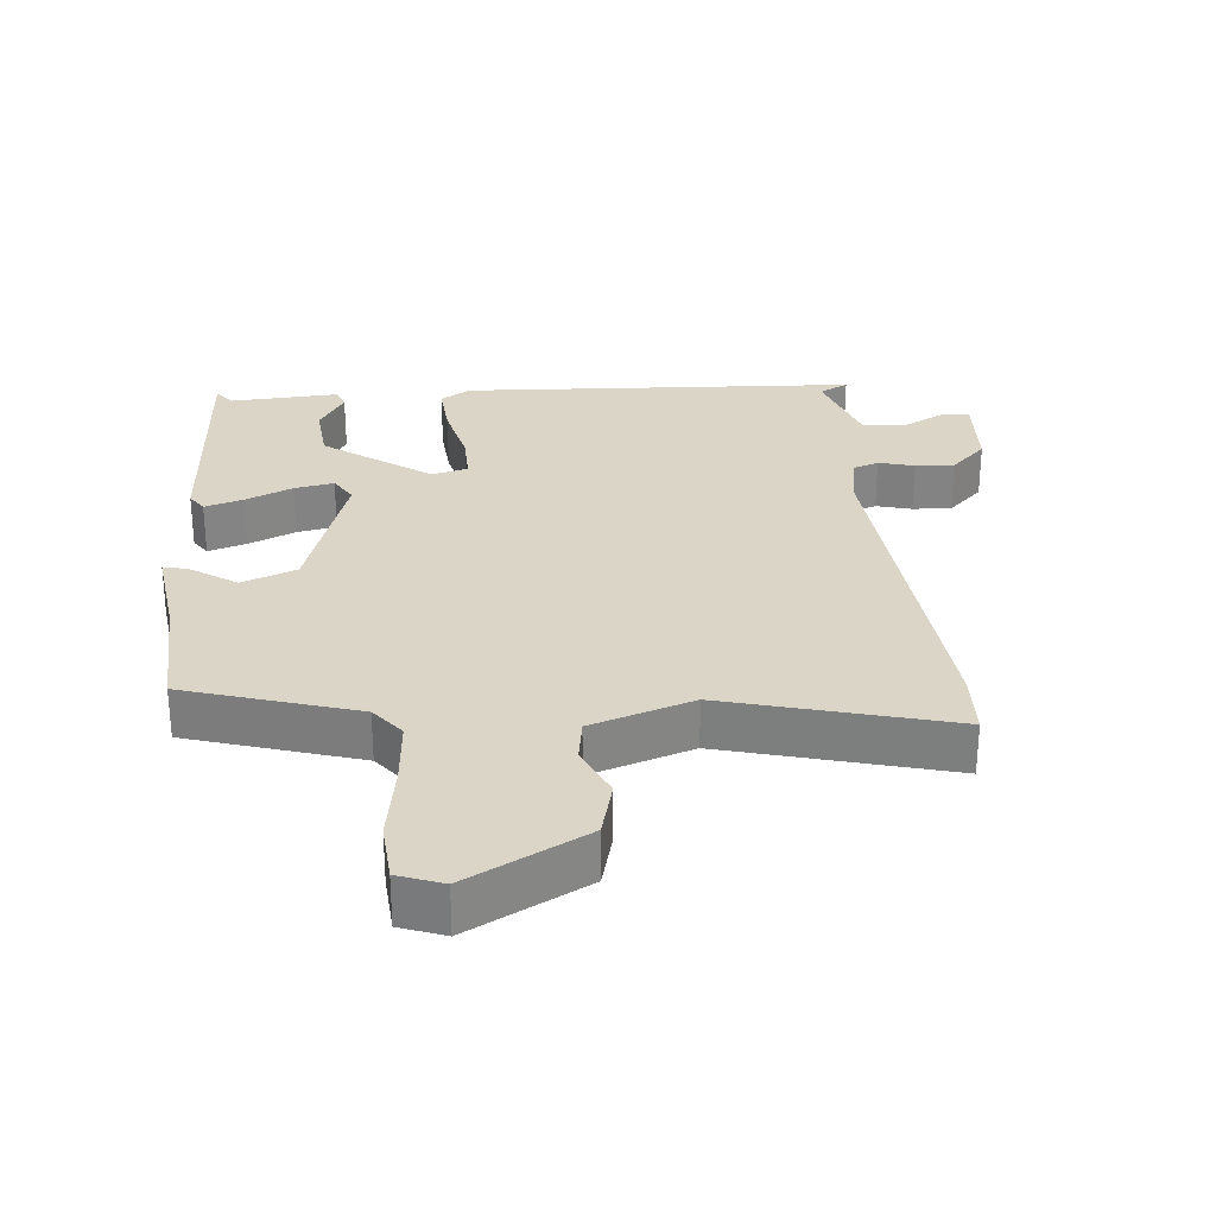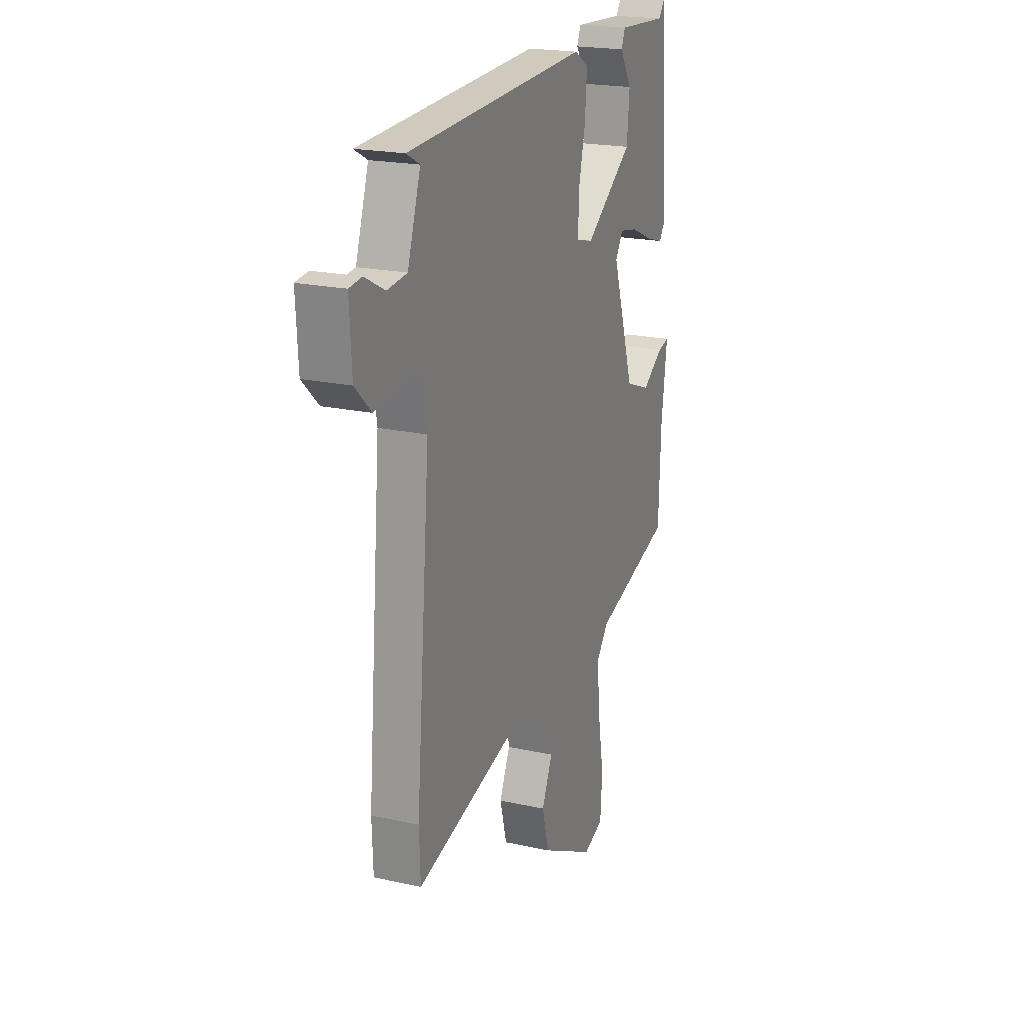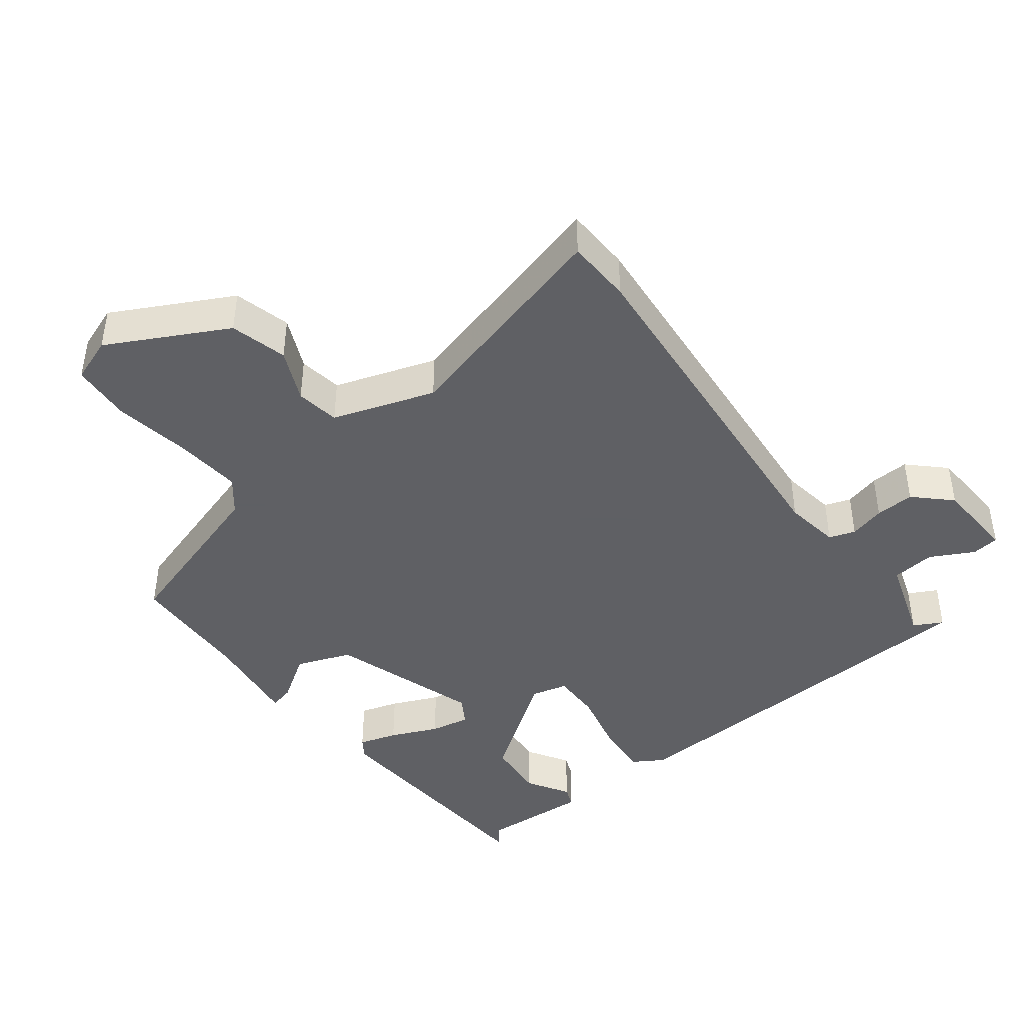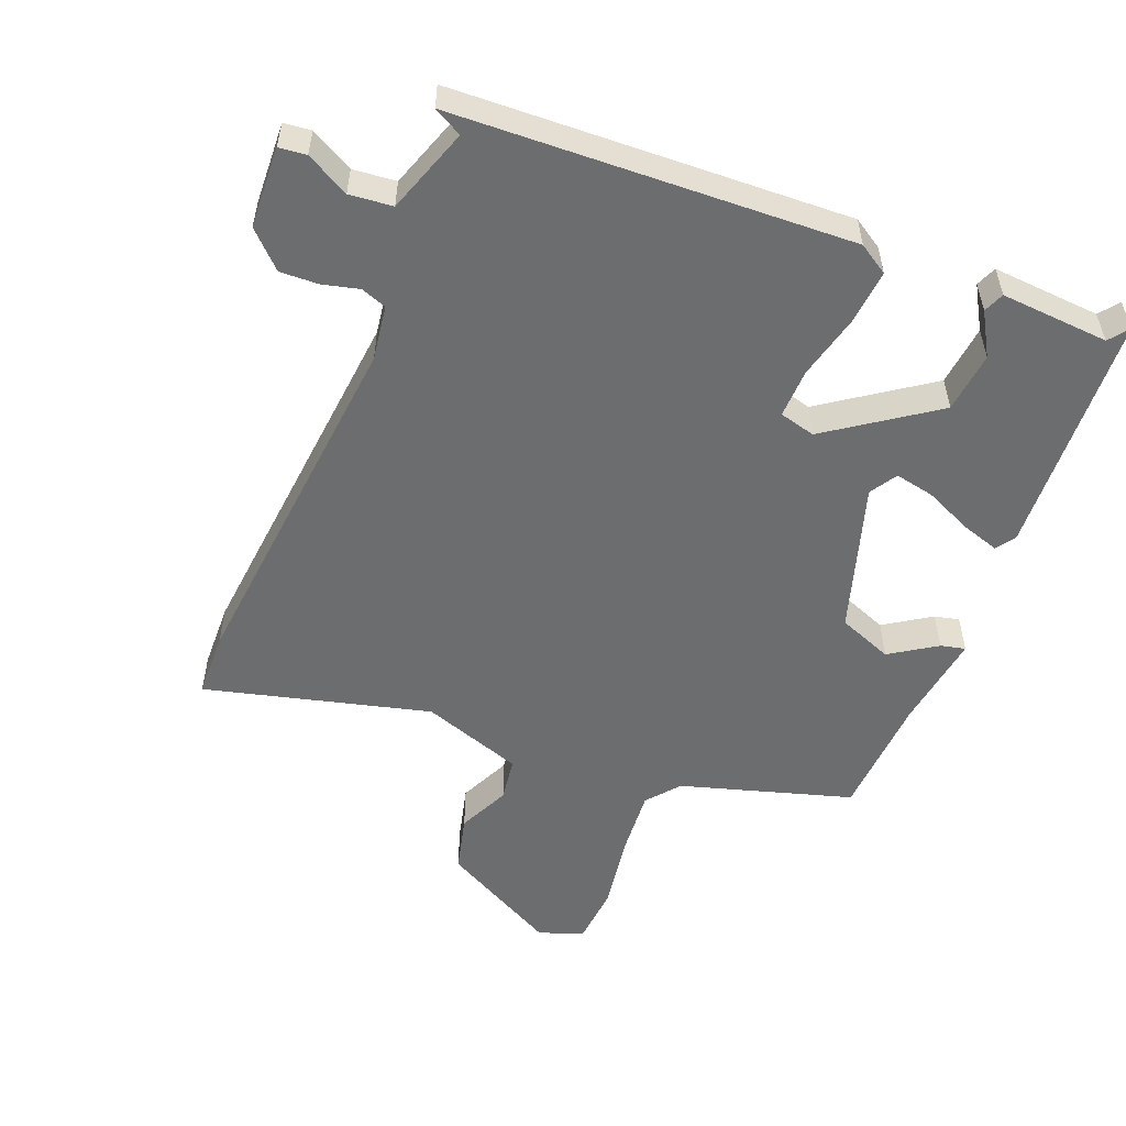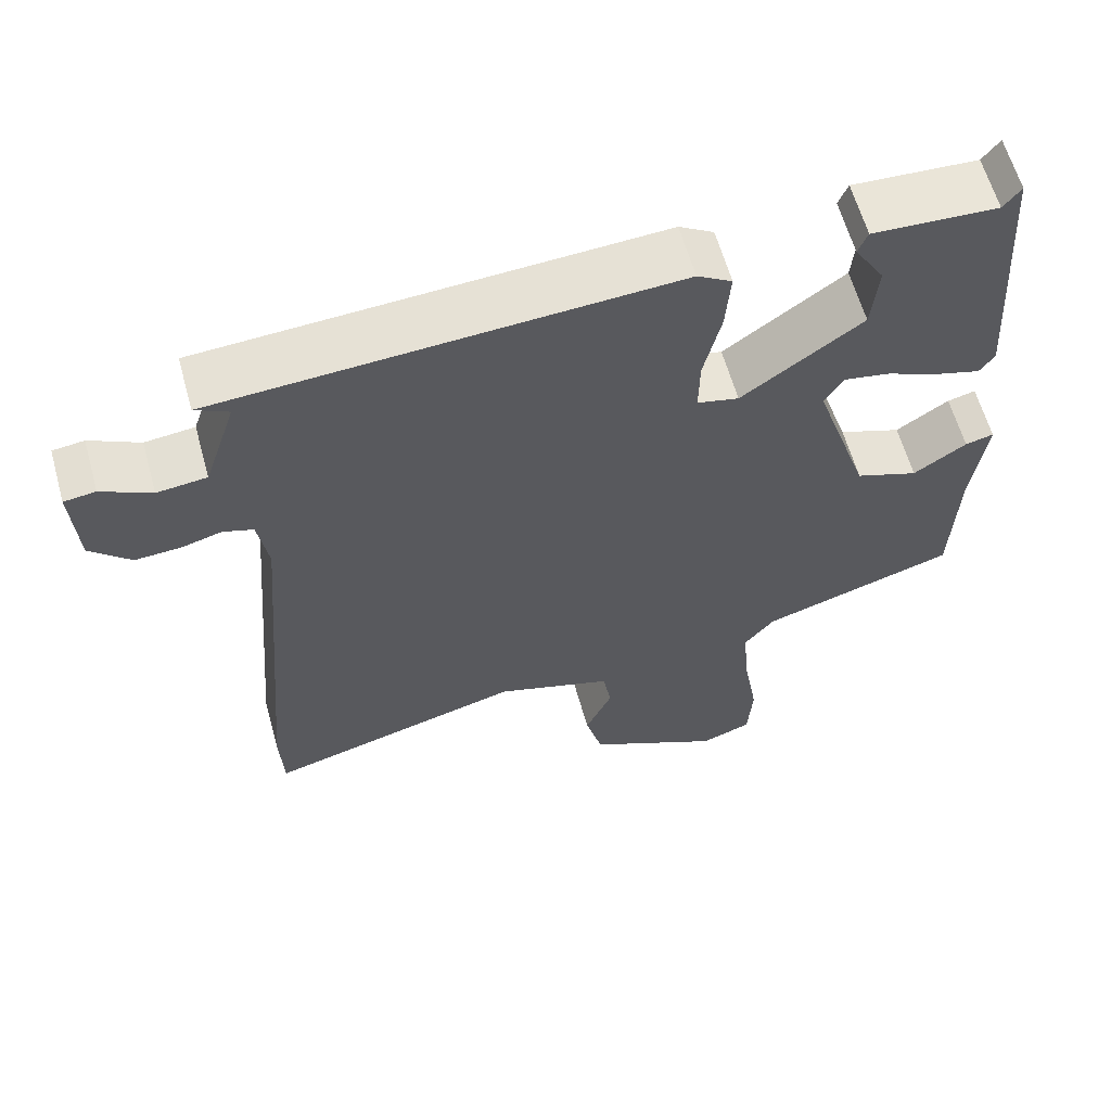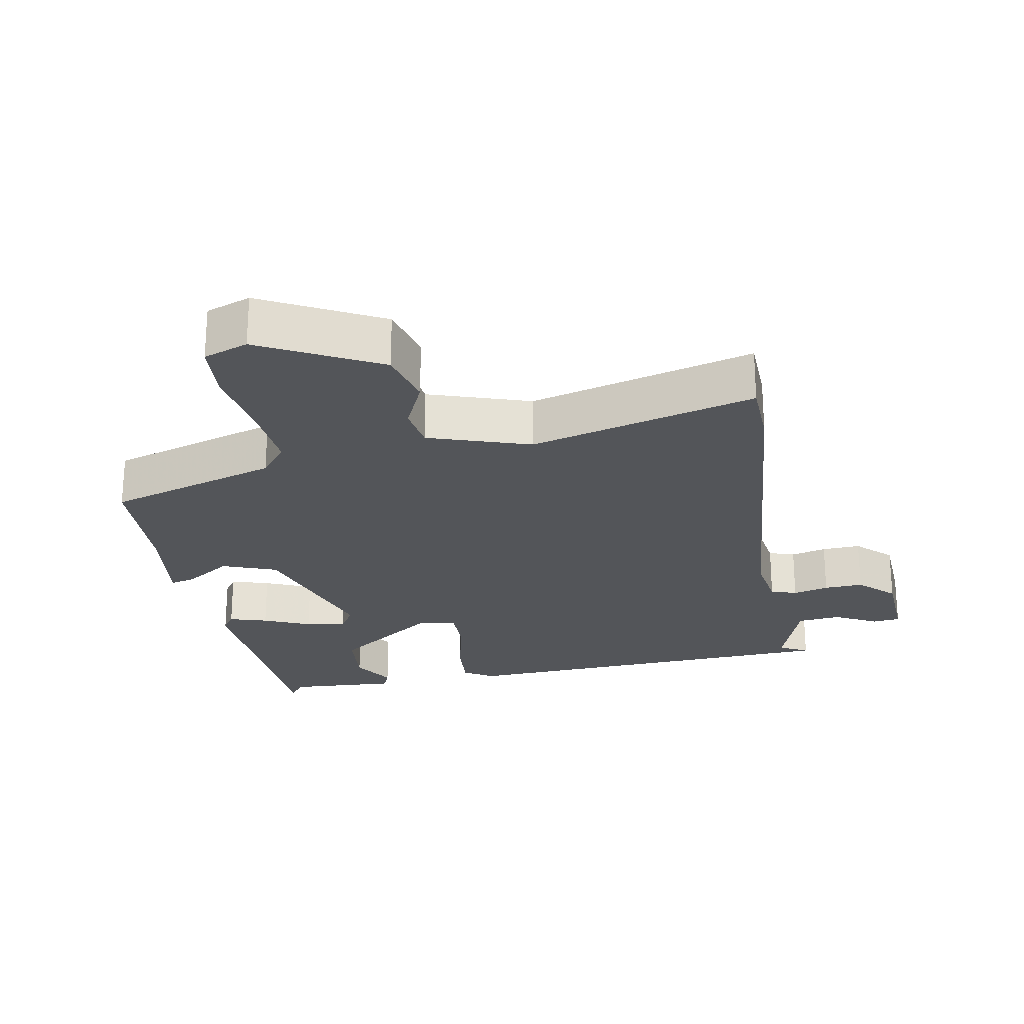
<metadata>
{"format":"obj","ext":"obj","renderer":"f3d","projection":"perspective","resolution":1024,"background":"white","views":[{"elev":29.0,"azim":174.7,"up":"+Y"},{"elev":20.4,"azim":-67.9,"up":"+Z"},{"elev":-43.2,"azim":-142.7,"up":"+Y"},{"elev":-53.9,"azim":-22.5,"up":"+Y"},{"elev":61.6,"azim":-15.6,"up":"+Z"},{"elev":-24.3,"azim":-169.8,"up":"+Y"}]}
</metadata>
<code>
v 0.48 0.07 -0.387
v 0.231 0.07 -0.465
v 0.193 0.07 -0.513
v 0.202 0.07 -0.612
v 0.221 0.07 -0.724
v 0.215 0.07 -0.811
v 0.15 0.07 -0.835
v -0.023 0.07 -0.745
v -0.045 0.07 -0.662
v -0.011 0.07 -0.586
v -0.021 0.07 -0.522
v -0.17 0.07 -0.473
v -0.497 0.07 -0.562
v -0.501 0.07 -0.466
v -0.456 0.07 0.068
v -0.469 0.07 0.149
v -0.507 0.07 0.162
v -0.559 0.07 0.148
v -0.616 0.07 0.145
v -0.667 0.07 0.194
v -0.674 0.07 0.313
v -0.634 0.07 0.318
v -0.571 0.07 0.285
v -0.508 0.07 0.292
v -0.467 0.07 0.417
v -0.509 0.07 0.439
v 0.069 0.07 0.471
v 0.113 0.07 0.444
v 0.107 0.07 0.364
v 0.085 0.07 0.269
v 0.084 0.07 0.197
v 0.137 0.07 0.184
v 0.29 0.07 0.294
v 0.298 0.07 0.383
v 0.26 0.07 0.445
v 0.272 0.07 0.475
v 0.431 0.07 0.466
v 0.453 0.07 0.495
v 0.477 0.07 0.138
v 0.458 0.07 0.11
v 0.402 0.07 0.127
v 0.333 0.07 0.157
v 0.275 0.07 0.168
v 0.251 0.07 0.128
v 0.322 0.07 -0.089
v 0.402 0.07 -0.119
v 0.469 0.07 -0.074
v 0.505 0.07 -0.065
v 0.487 0.07 -0.206
v 0.48 0 -0.387
v 0.231 0 -0.465
v 0.193 0 -0.513
v 0.202 0 -0.612
v 0.221 0 -0.724
v 0.215 0 -0.811
v 0.15 0 -0.835
v -0.023 0 -0.745
v -0.045 0 -0.662
v -0.011 0 -0.586
v -0.021 0 -0.522
v -0.17 0 -0.473
v -0.497 0 -0.562
v -0.501 0 -0.466
v -0.456 0 0.068
v -0.469 0 0.149
v -0.507 0 0.162
v -0.559 0 0.148
v -0.616 0 0.145
v -0.667 0 0.194
v -0.674 0 0.313
v -0.634 0 0.318
v -0.571 0 0.285
v -0.508 0 0.292
v -0.467 0 0.417
v -0.509 0 0.439
v 0.069 0 0.471
v 0.113 0 0.444
v 0.107 0 0.364
v 0.085 0 0.269
v 0.084 0 0.197
v 0.137 0 0.184
v 0.29 0 0.294
v 0.298 0 0.383
v 0.26 0 0.445
v 0.272 0 0.475
v 0.431 0 0.466
v 0.453 0 0.495
v 0.477 0 0.138
v 0.458 0 0.11
v 0.402 0 0.127
v 0.333 0 0.157
v 0.275 0 0.168
v 0.251 0 0.128
v 0.322 0 -0.089
v 0.402 0 -0.119
v 0.469 0 -0.074
v 0.505 0 -0.065
v 0.487 0 -0.206
f 46 47 48 49
f 45 46 49 1
f 39 40 41 42
f 37 38 39 42
f 37 42 43
f 34 35 36 37
f 33 34 37
f 33 37 43 44
f 27 28 29 30
f 25 26 27 30
f 24 25 30 31
f 23 24 31 32
f 21 22 23
f 20 21 23
f 17 18 19 20
f 17 20 23 32
f 12 13 14 15
f 11 12 15 16
f 7 8 9 10
f 7 10 11
f 4 5 6 7
f 3 4 7 11
f 2 3 11 16
f 45 1 2 16
f 32 33 44
f 32 44 45
f 16 17 32 45
f 98 97 96 95
f 50 98 95 94
f 91 90 89 88
f 91 88 87 86
f 92 91 86
f 86 85 84 83
f 86 83 82
f 93 92 86 82
f 79 78 77 76
f 79 76 75 74
f 80 79 74 73
f 81 80 73 72
f 72 71 70
f 72 70 69
f 69 68 67 66
f 81 72 69 66
f 64 63 62 61
f 65 64 61 60
f 59 58 57 56
f 60 59 56
f 56 55 54 53
f 60 56 53 52
f 65 60 52 51
f 65 51 50 94
f 93 82 81
f 94 93 81
f 94 81 66 65
f 1 50 51 2
f 2 51 52 3
f 3 52 53 4
f 4 53 54 5
f 5 54 55 6
f 6 55 56 7
f 7 56 57 8
f 8 57 58 9
f 9 58 59 10
f 10 59 60 11
f 11 60 61 12
f 12 61 62 13
f 13 62 63 14
f 14 63 64 15
f 15 64 65 16
f 16 65 66 17
f 17 66 67 18
f 18 67 68 19
f 19 68 69 20
f 20 69 70 21
f 21 70 71 22
f 22 71 72 23
f 23 72 73 24
f 24 73 74 25
f 25 74 75 26
f 26 75 76 27
f 27 76 77 28
f 28 77 78 29
f 29 78 79 30
f 30 79 80 31
f 31 80 81 32
f 32 81 82 33
f 33 82 83 34
f 34 83 84 35
f 35 84 85 36
f 36 85 86 37
f 37 86 87 38
f 38 87 88 39
f 39 88 89 40
f 40 89 90 41
f 41 90 91 42
f 42 91 92 43
f 43 92 93 44
f 44 93 94 45
f 45 94 95 46
f 46 95 96 47
f 47 96 97 48
f 48 97 98 49
f 49 98 50 1

</code>
